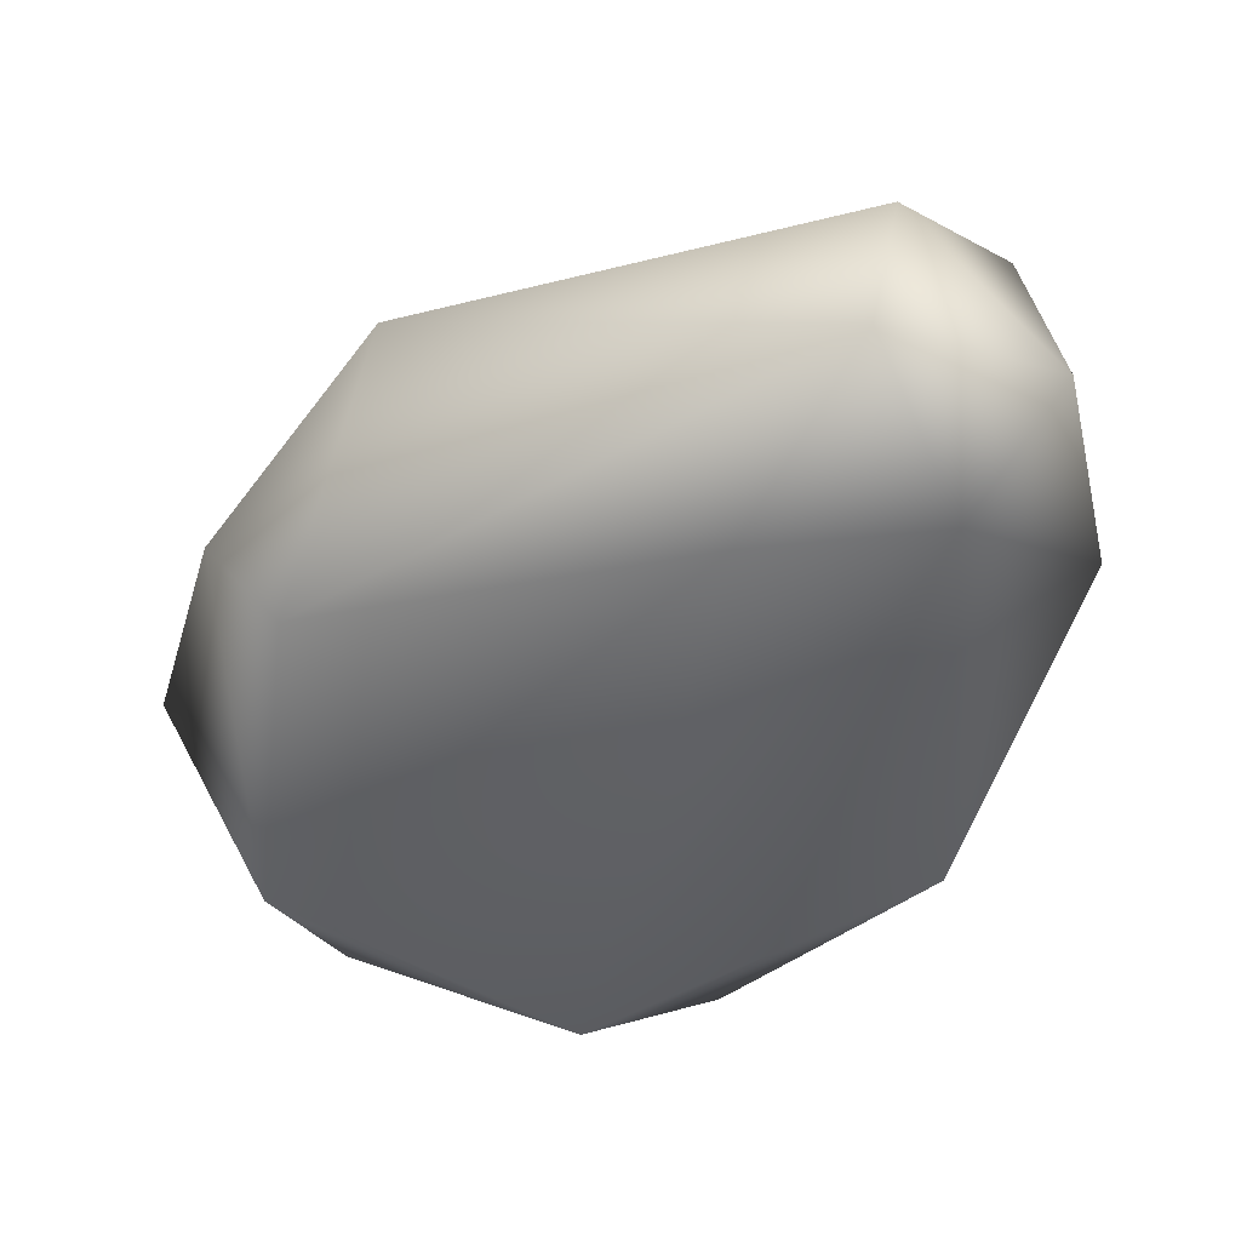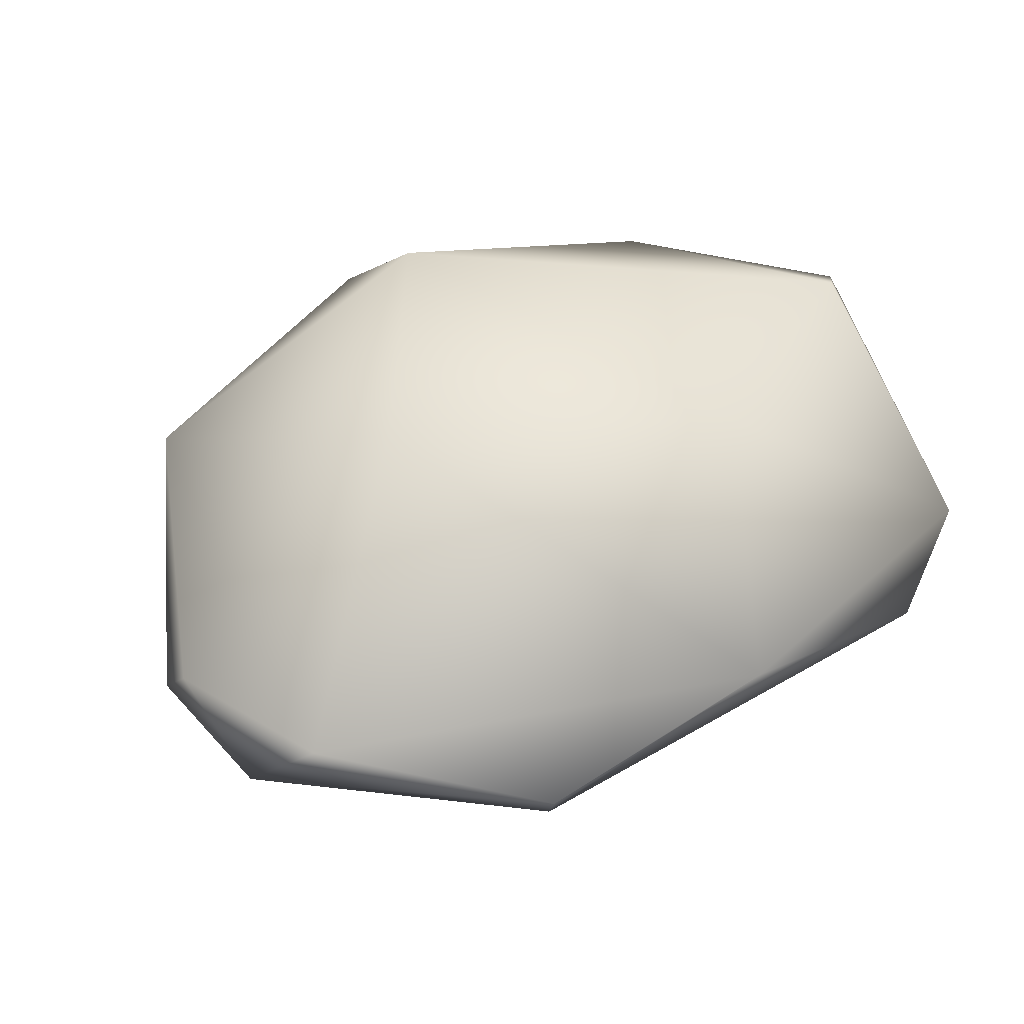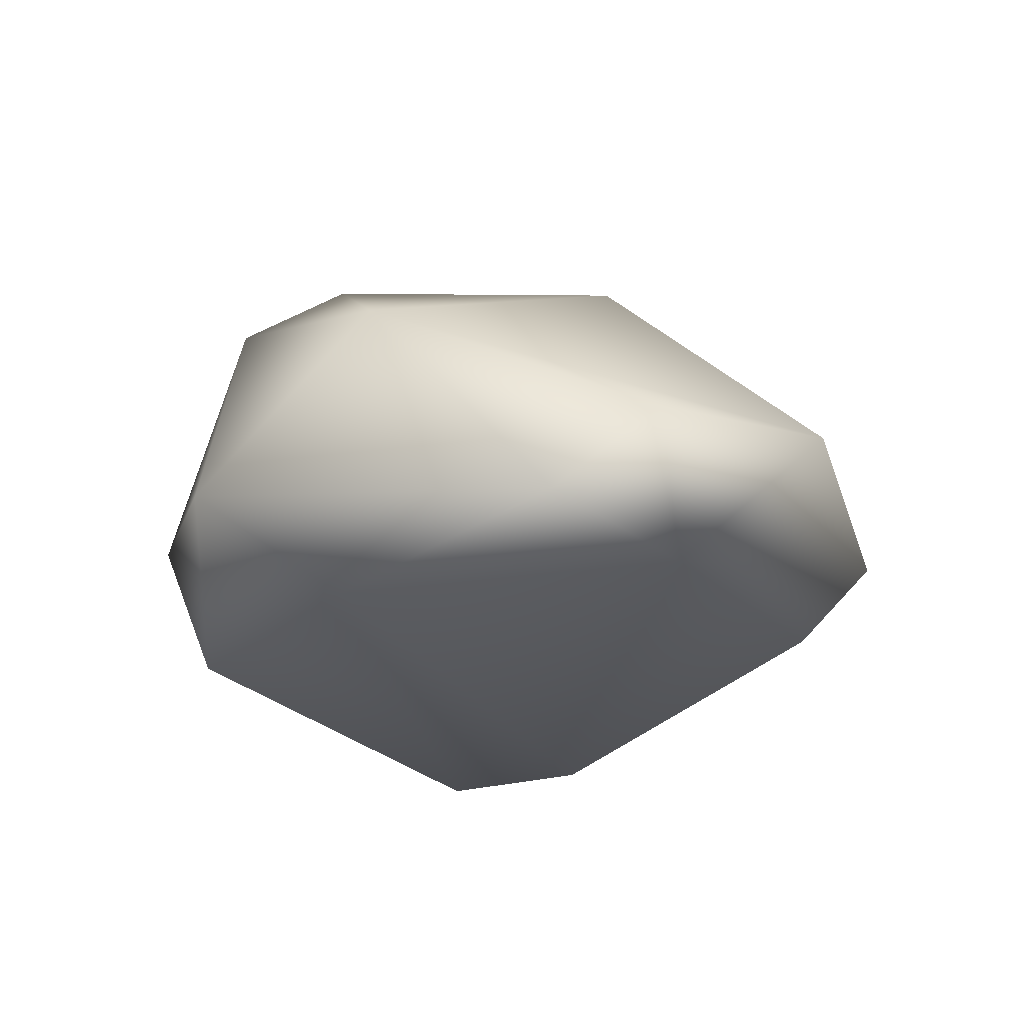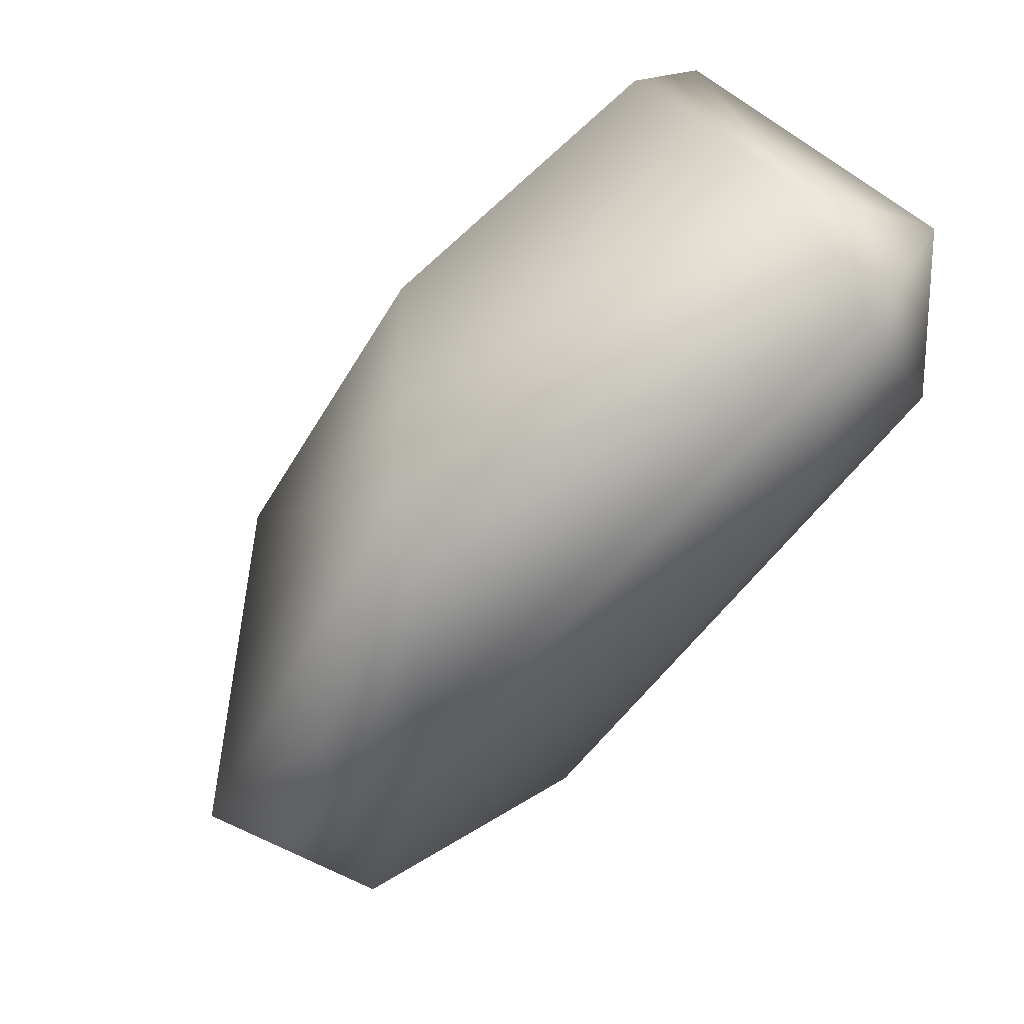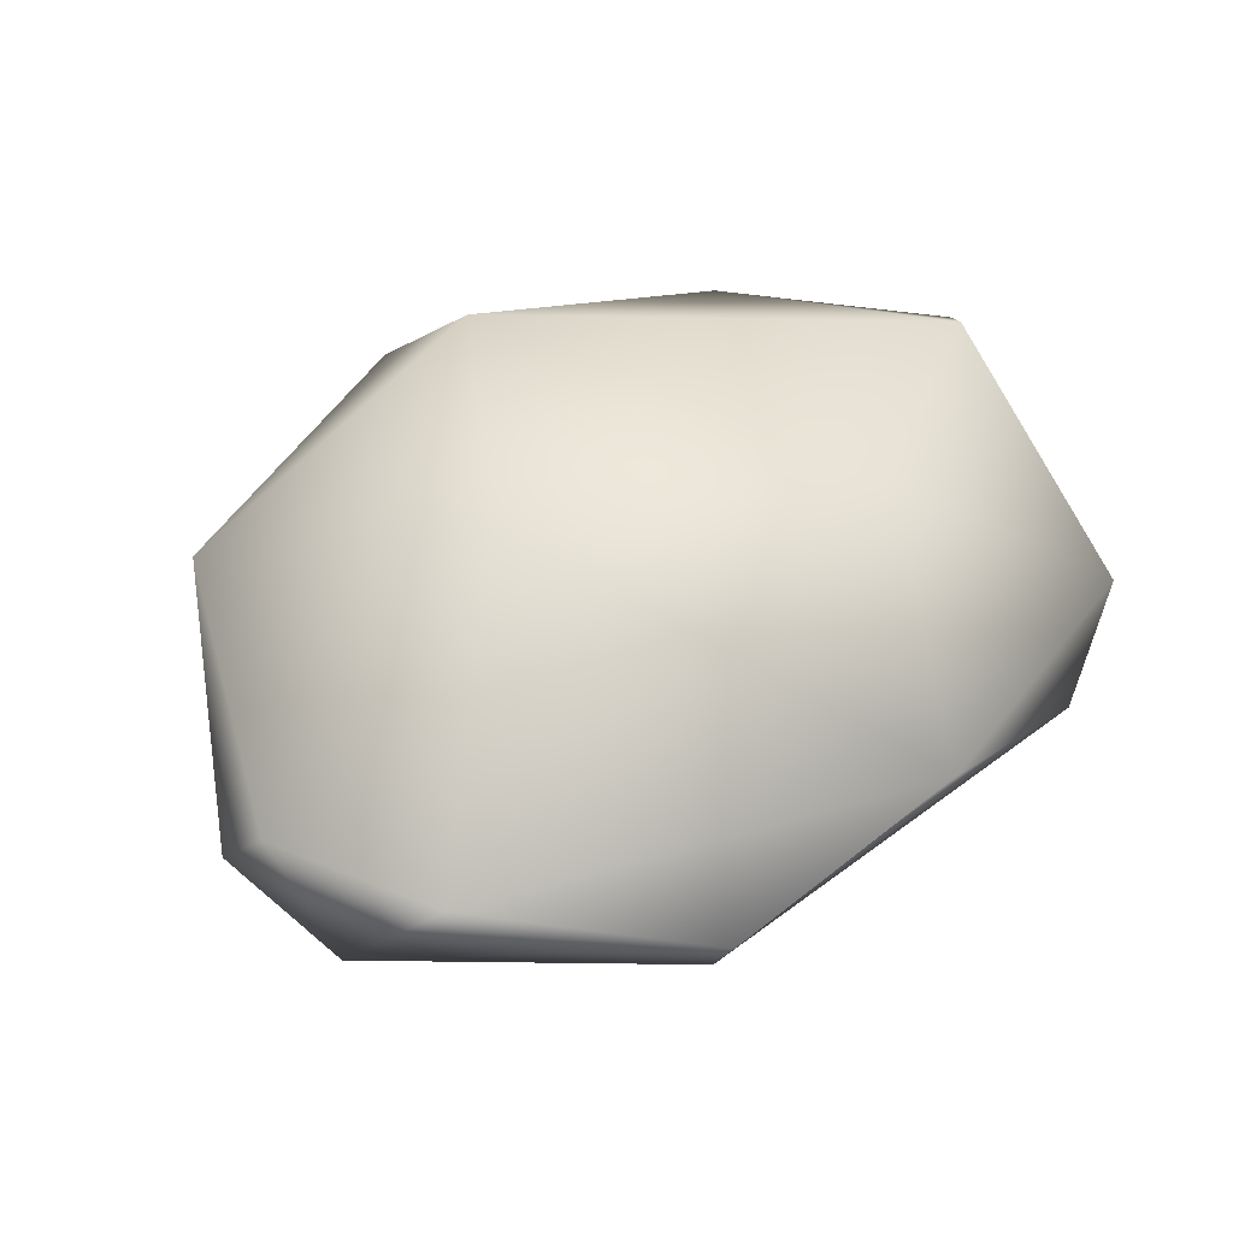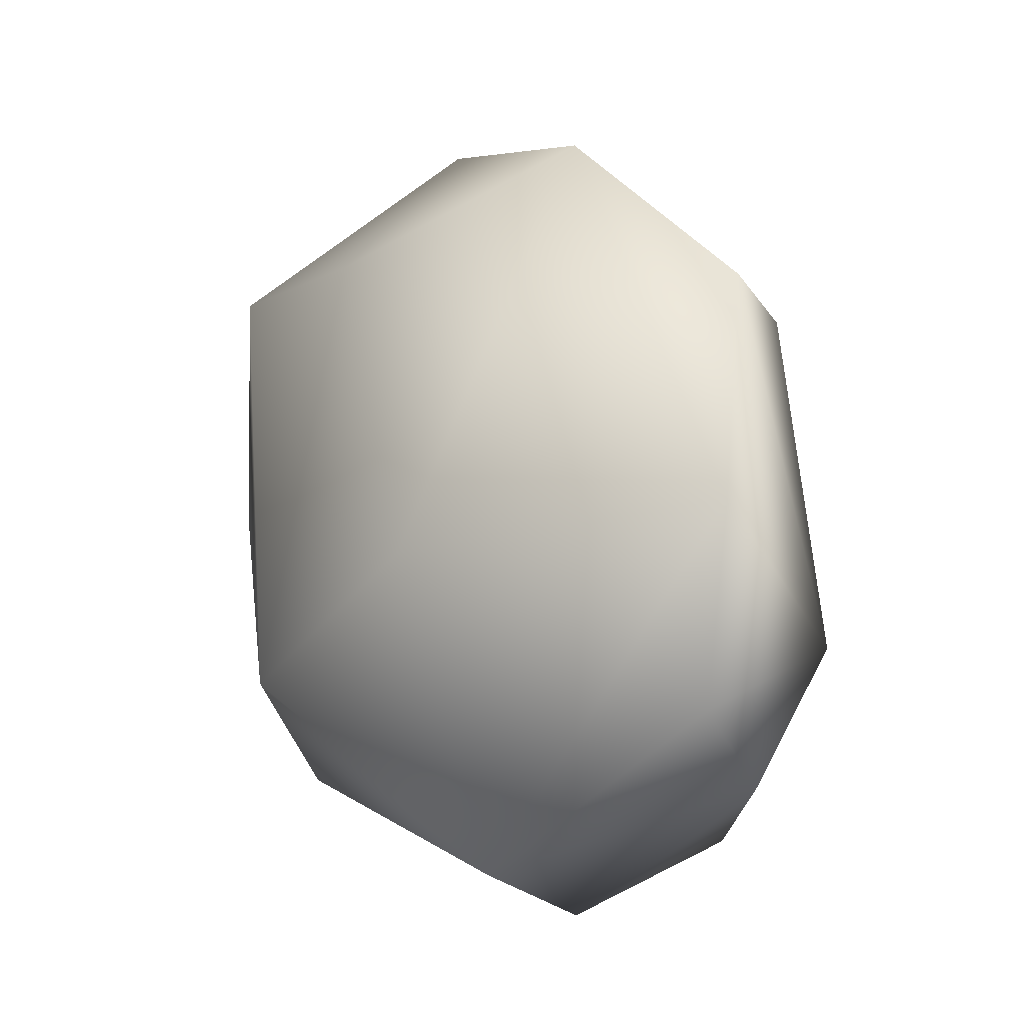
<metadata>
{"format":"obj","ext":"obj","renderer":"f3d","projection":"perspective","resolution":1024,"background":"white","views":[{"elev":-52.5,"azim":9.6,"up":"+Y"},{"elev":33.2,"azim":-63.7,"up":"+Y"},{"elev":-19.5,"azim":-135.7,"up":"+Y"},{"elev":71.5,"azim":-42.7,"up":"+Z"},{"elev":31.0,"azim":-72.0,"up":"+Y"},{"elev":-2.2,"azim":-111.5,"up":"+Z"}]}
</metadata>
<code>
g default
v 0.2116 0.0762 0.1064
v 0.05703 0.07082 0.1079
v 0.2583 -0.06578 0.02268
v 0.1756 -0.09891 -0.1152
v 0.2515 -0.07966 0.1272
v -0.04428 0.07712 -0.03486
v 0.1535 -0.05082 -0.1621
v -0.1384 -0.03228 -0.1039
v -0.1039 -0.07329 -0.1411
v 0.1113 -0.1319 0.1037
v 0.2 -0.129 0.09693
v -0.02557 0.02582 -0.1838
v -0.1122 -0.06098 0.09016
v 0.06137 -0.05531 -0.2163
v -0.08093 -0.09677 0.07289
v 0.09388 0.1023 -0.0977
v 0.1138 0.06584 -0.1479
v -0.1248 -0.09829 -0.07774
v 0.1764 -0.1049 0.1795
v 0.001368 -0.1082 -0.1751
v 0.1924 -0.03924 0.1928
v 0.2417 0.06394 0.09593
v 0.2087 0.0769 -0.01403
v -0.163 -0.02972 -0.01352
v -0.02485 -0.01826 0.1606
g Rock1
f 1 2 21
f 25 21 2
f 9 14 20
f 3 22 5
f 21 5 22
f 7 17 23
f 17 14 12
f 9 12 14
f 6 25 2
f 11 4 3
f 3 5 11
f 22 3 23
f 3 7 23
f 3 4 7
f 10 15 18
f 18 20 10
f 18 15 13
f 24 18 13
f 5 21 19
f 5 19 11
f 24 12 8
f 10 11 19
f 12 9 8
f 2 16 6
f 6 16 12
f 14 4 20
f 1 16 2
f 1 21 22
f 20 11 10
f 20 4 11
f 24 6 12
f 15 25 13
f 17 7 14
f 7 4 14
f 9 20 18
f 17 12 16
f 16 1 23
f 16 23 17
f 8 18 24
f 25 15 19
f 19 15 10
f 18 8 9
f 21 25 19
f 24 25 6
f 24 13 25
f 22 23 1

</code>
